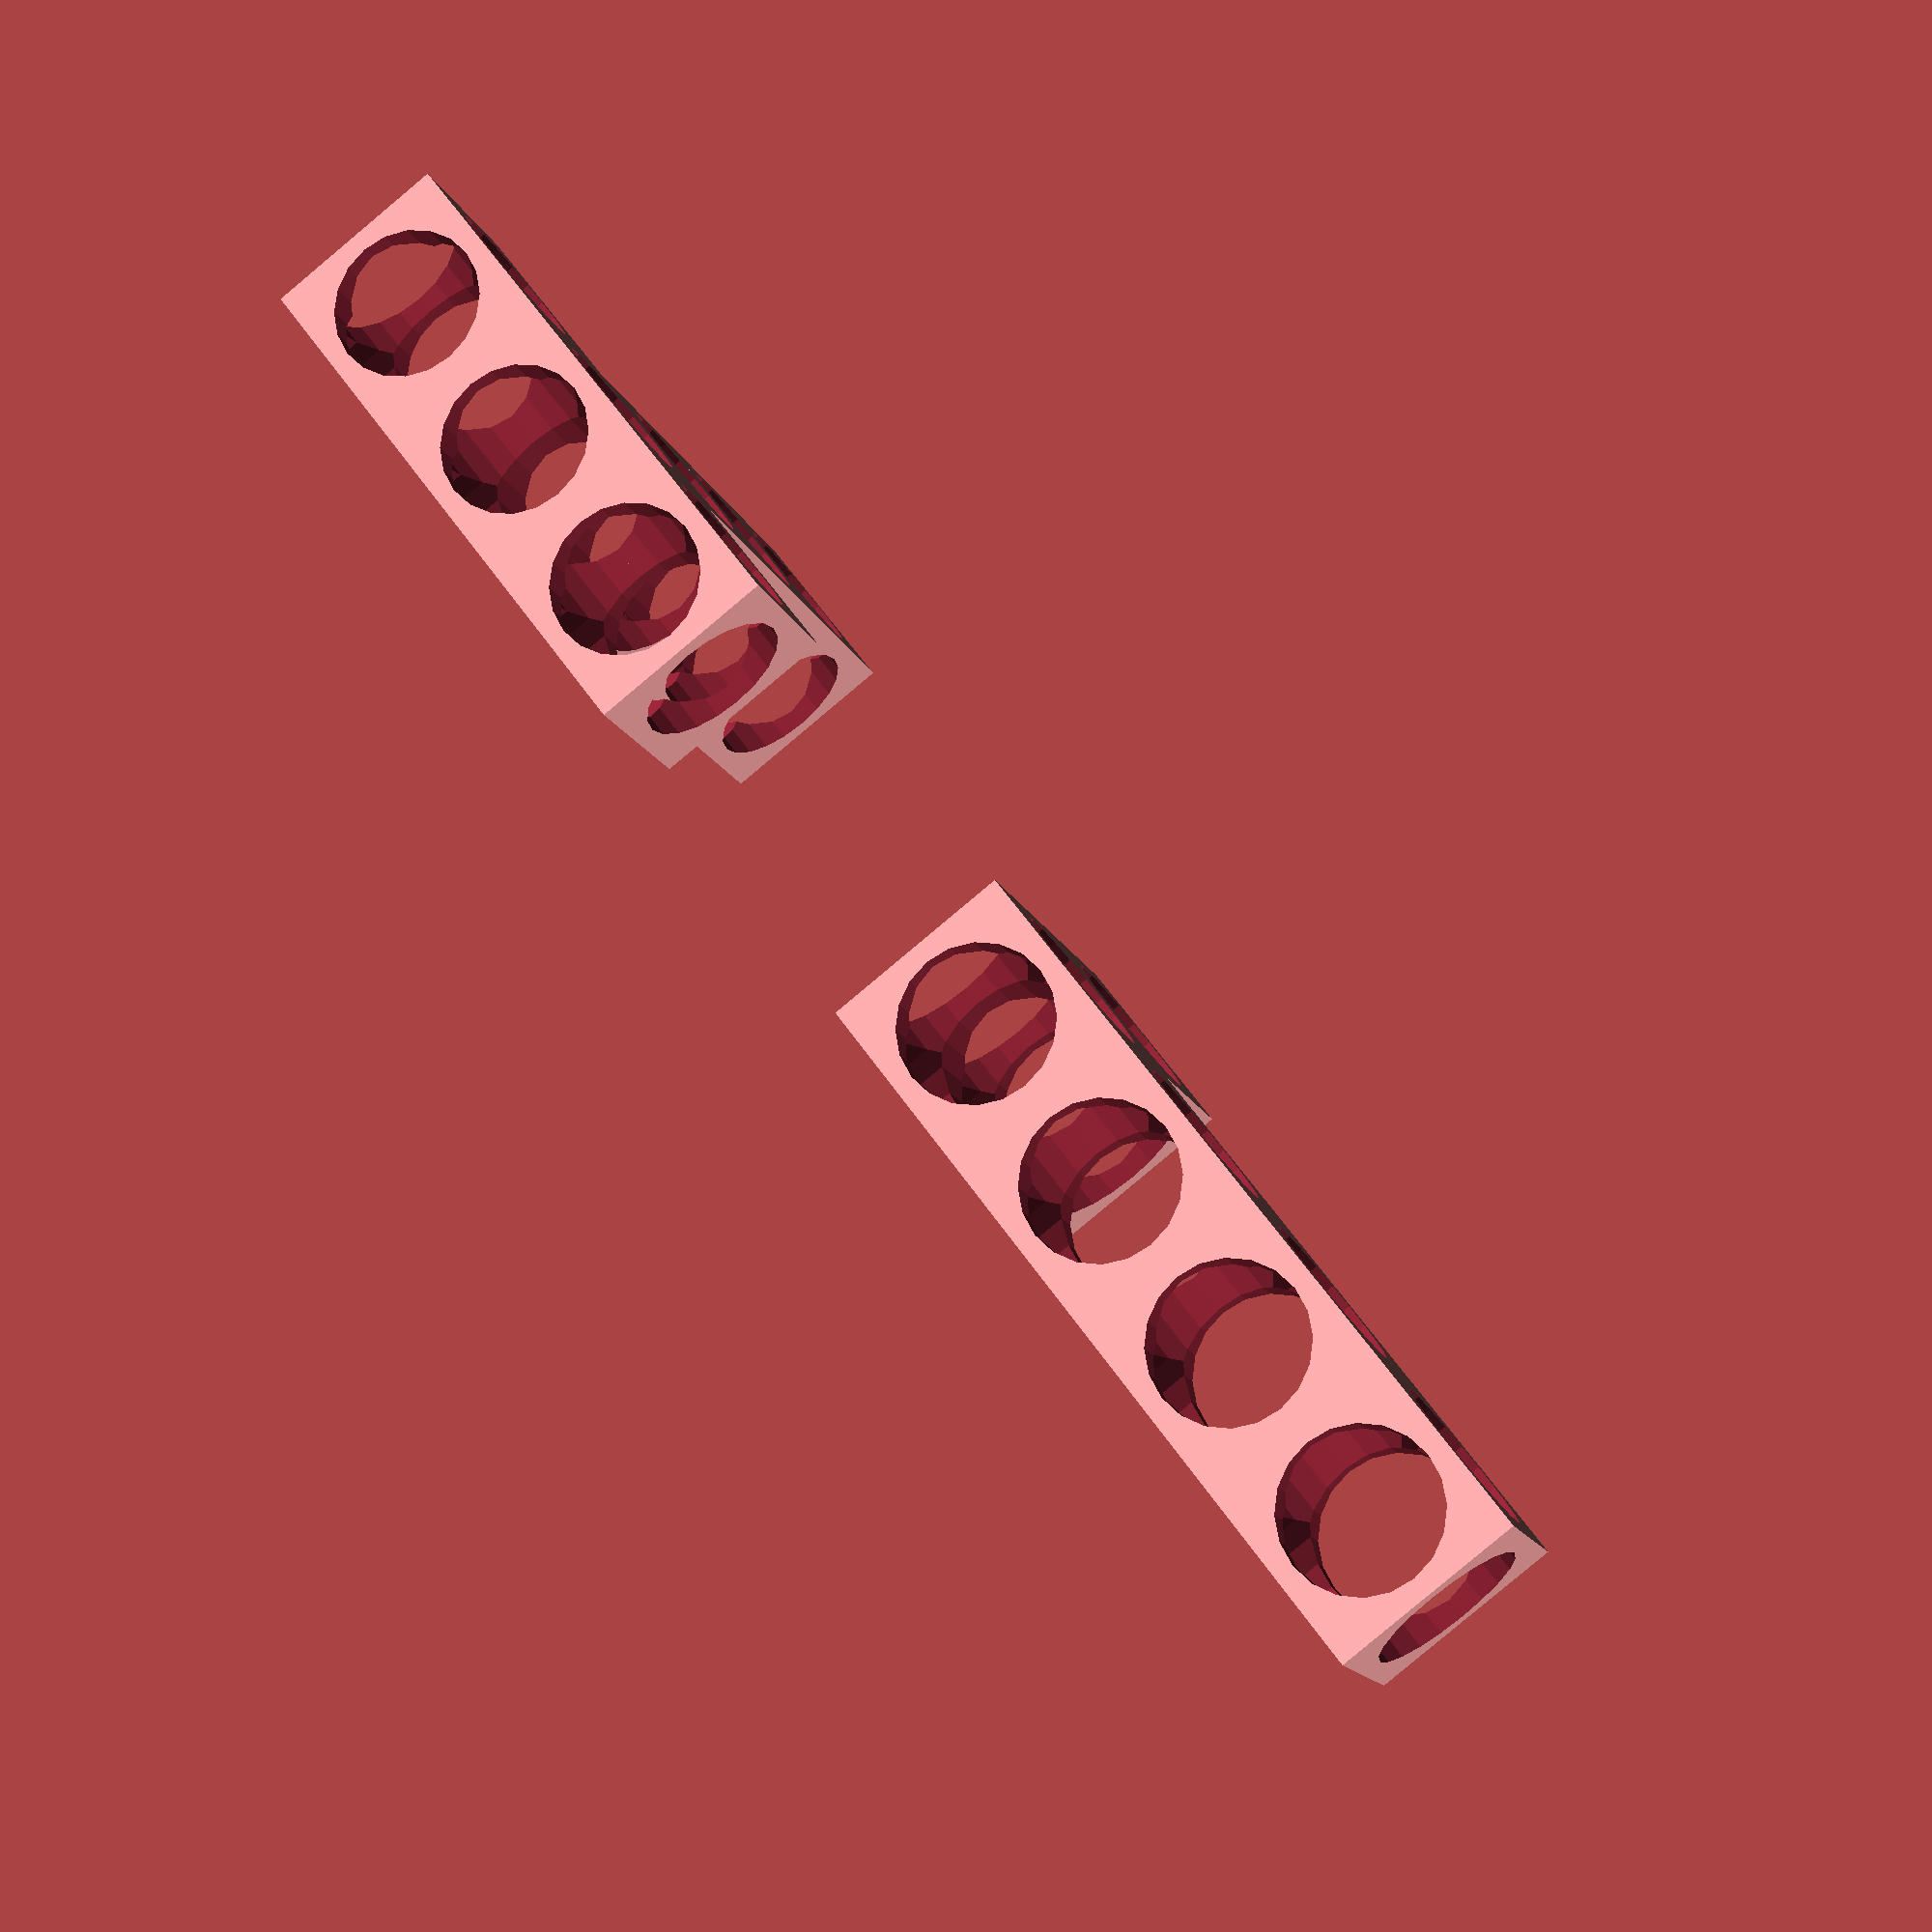
<openscad>
T_Block();
translate([50,0,0]) L_Block();

module T_Block()
{
    union()
    {
        Block1(3);
        translate([10,0,0]) Block2(4);
    }
}
module L_Block()
{
    union()
    {
        Block1(4);
        Block2(2);
    }
}

module Block2(length)
{
    for(i=[0:length-1])
        translate([0,10*i,0]) Block();
}

module Block1(length)
{
    for(i=[0:length-1])
        translate([10*i,0,0]) Block();
}

module Block()
{
    difference() {   
        cube([10,10,10], true);
        shape();
        rotate([0,90,0]) shape();
        rotate([90,90,0]) shape();
    }
}

module shape()
{
    cylinder(15,4,4,true,$fn =20);
}
</openscad>
<views>
elev=84.4 azim=24.7 roll=309.9 proj=p view=solid
</views>
